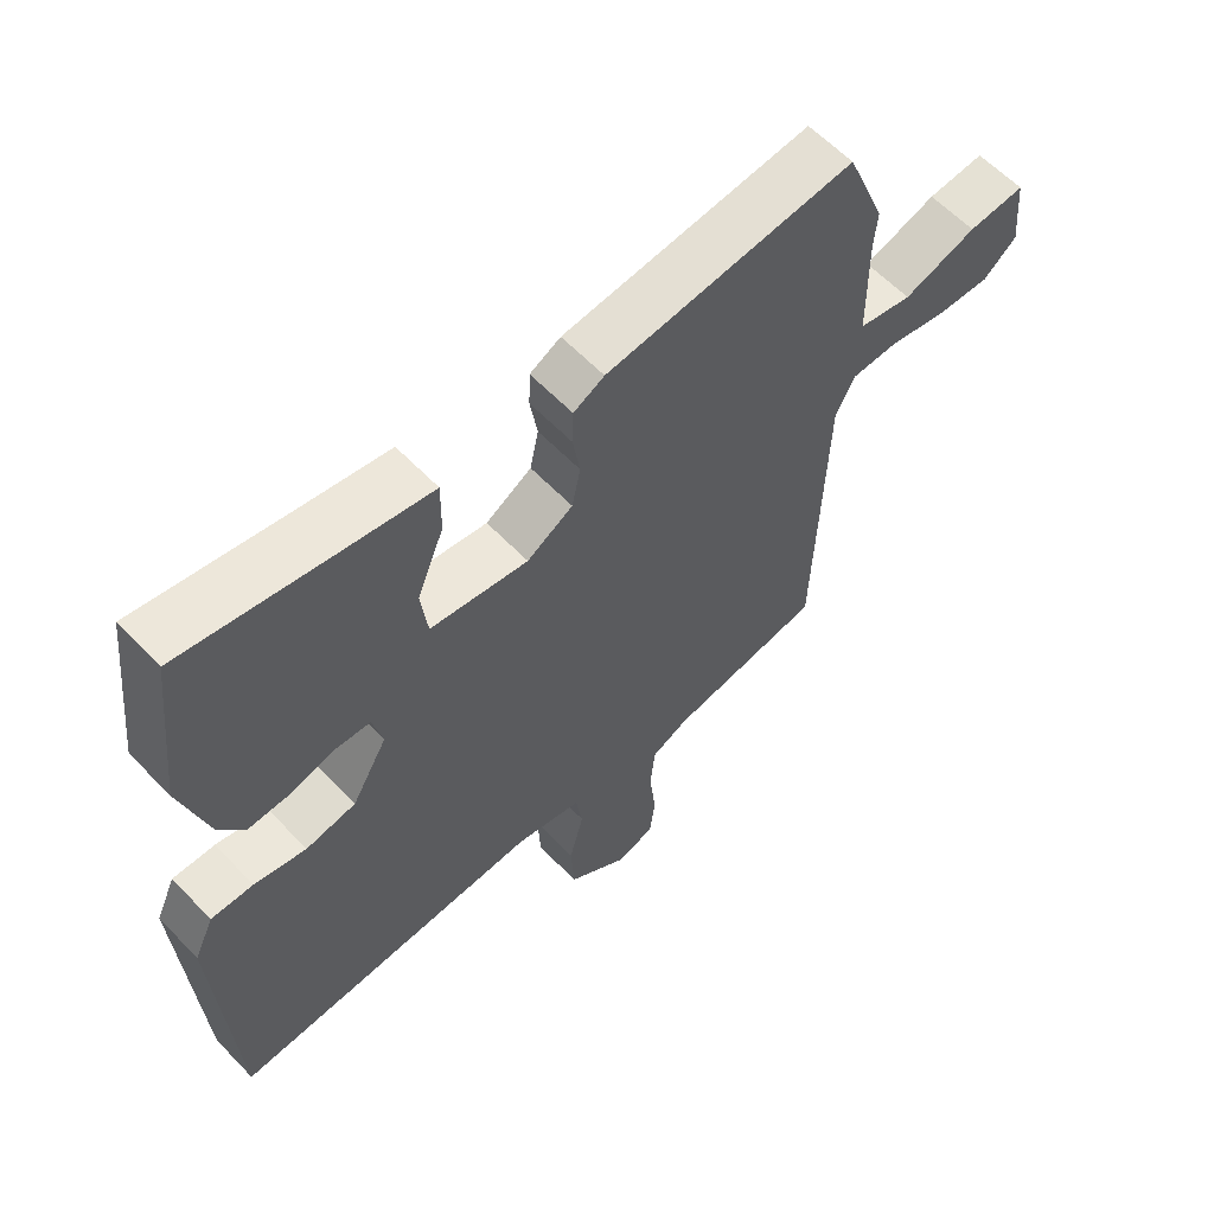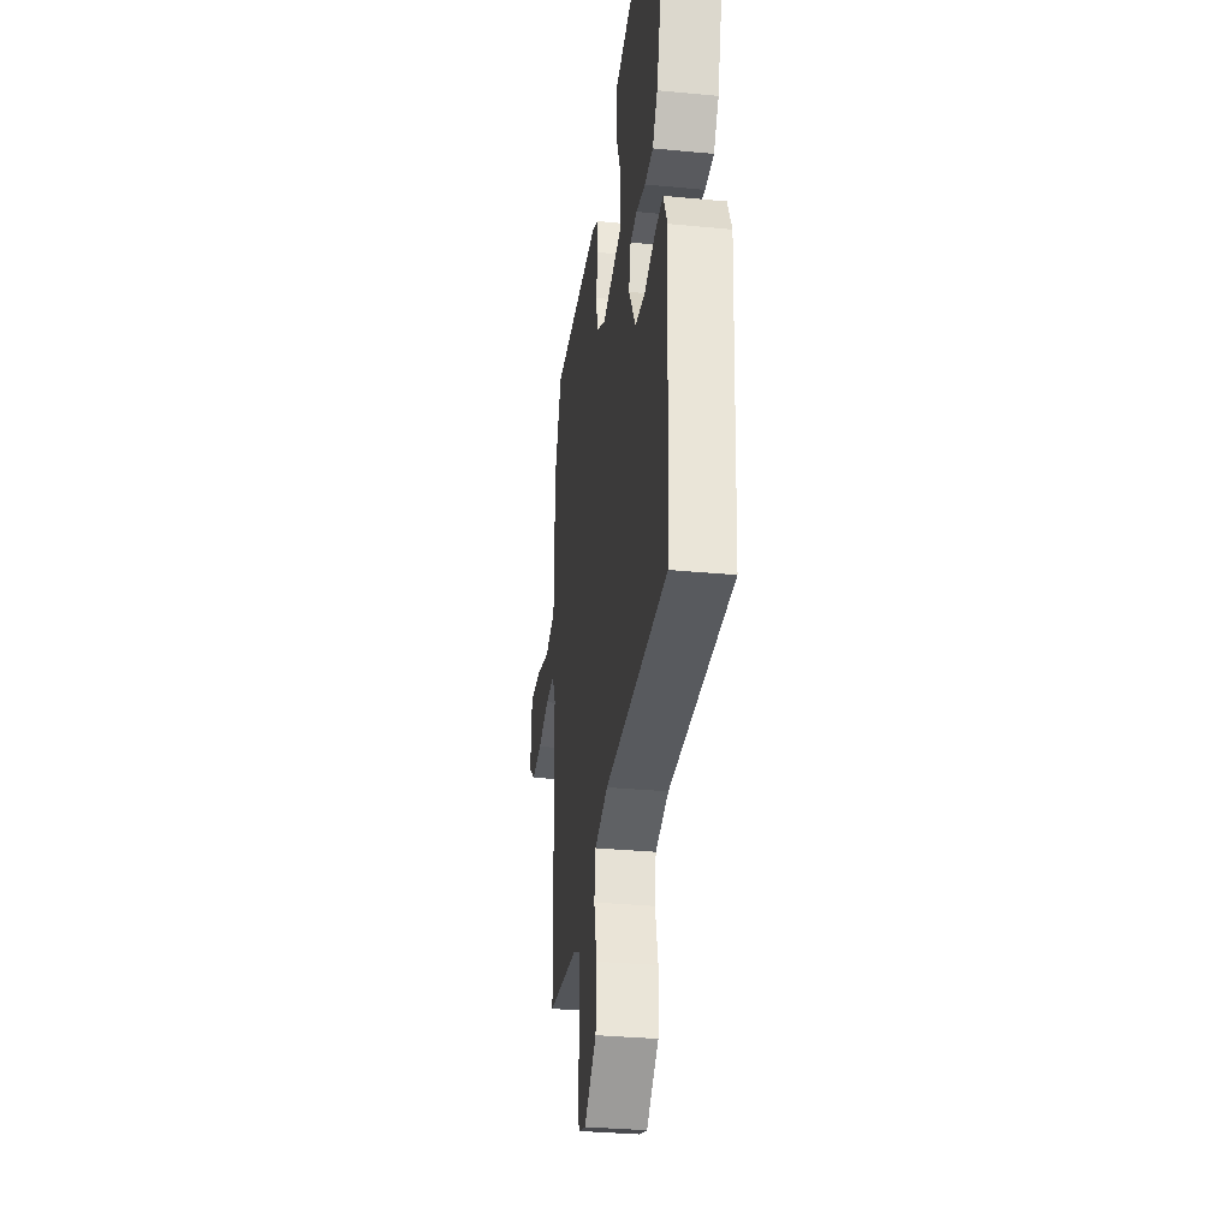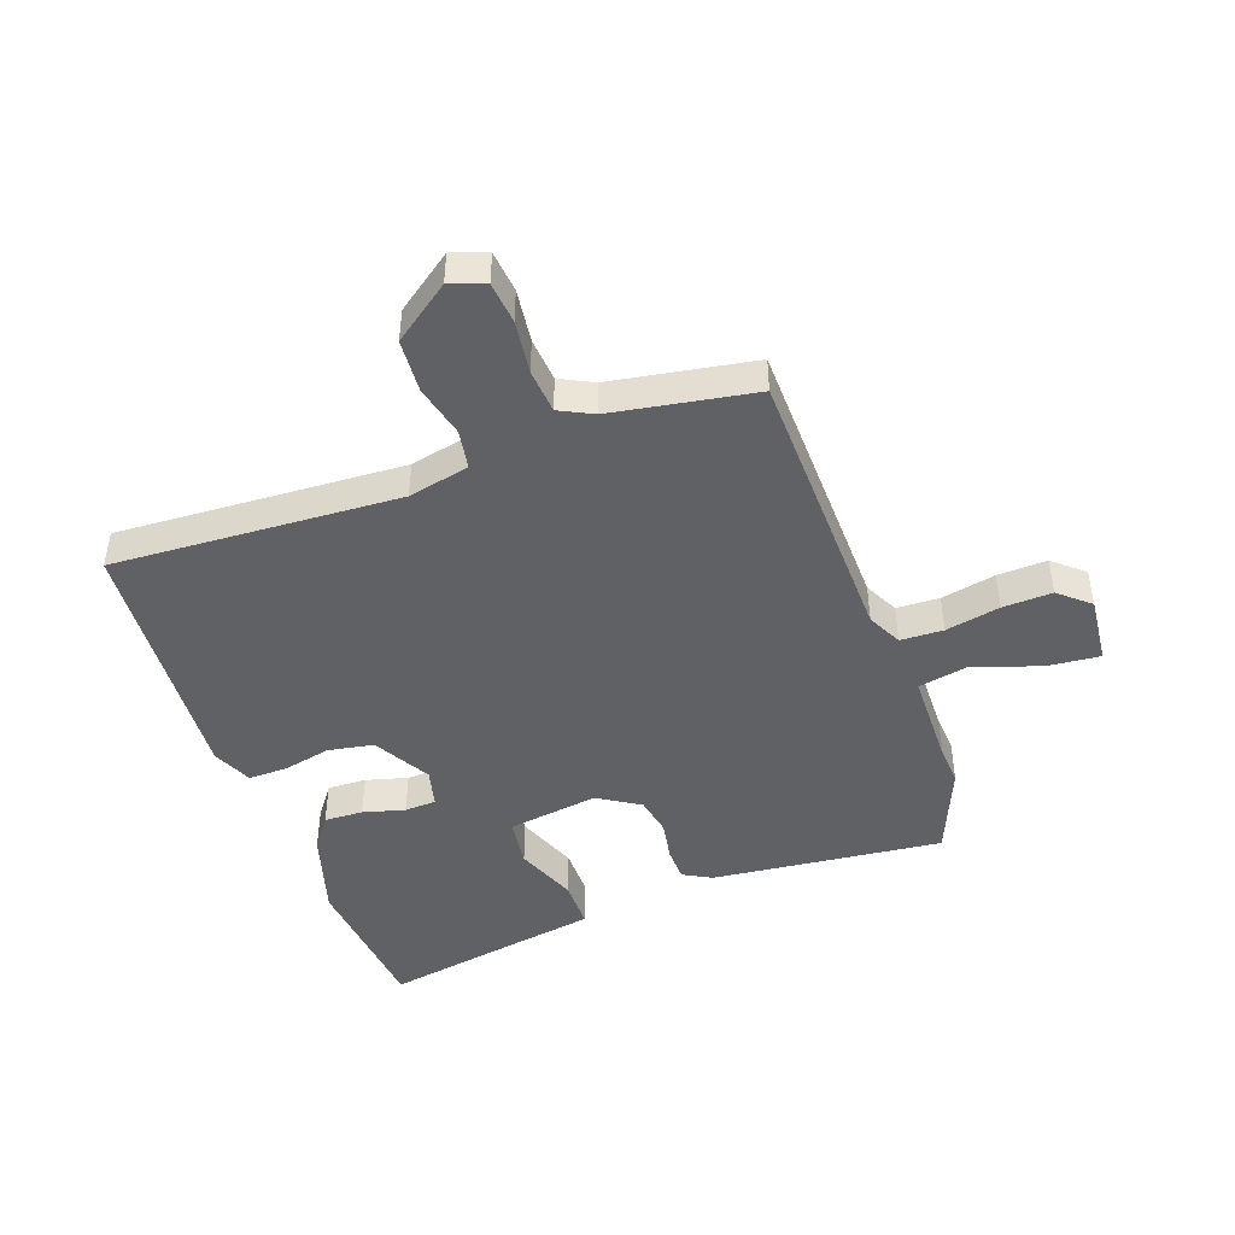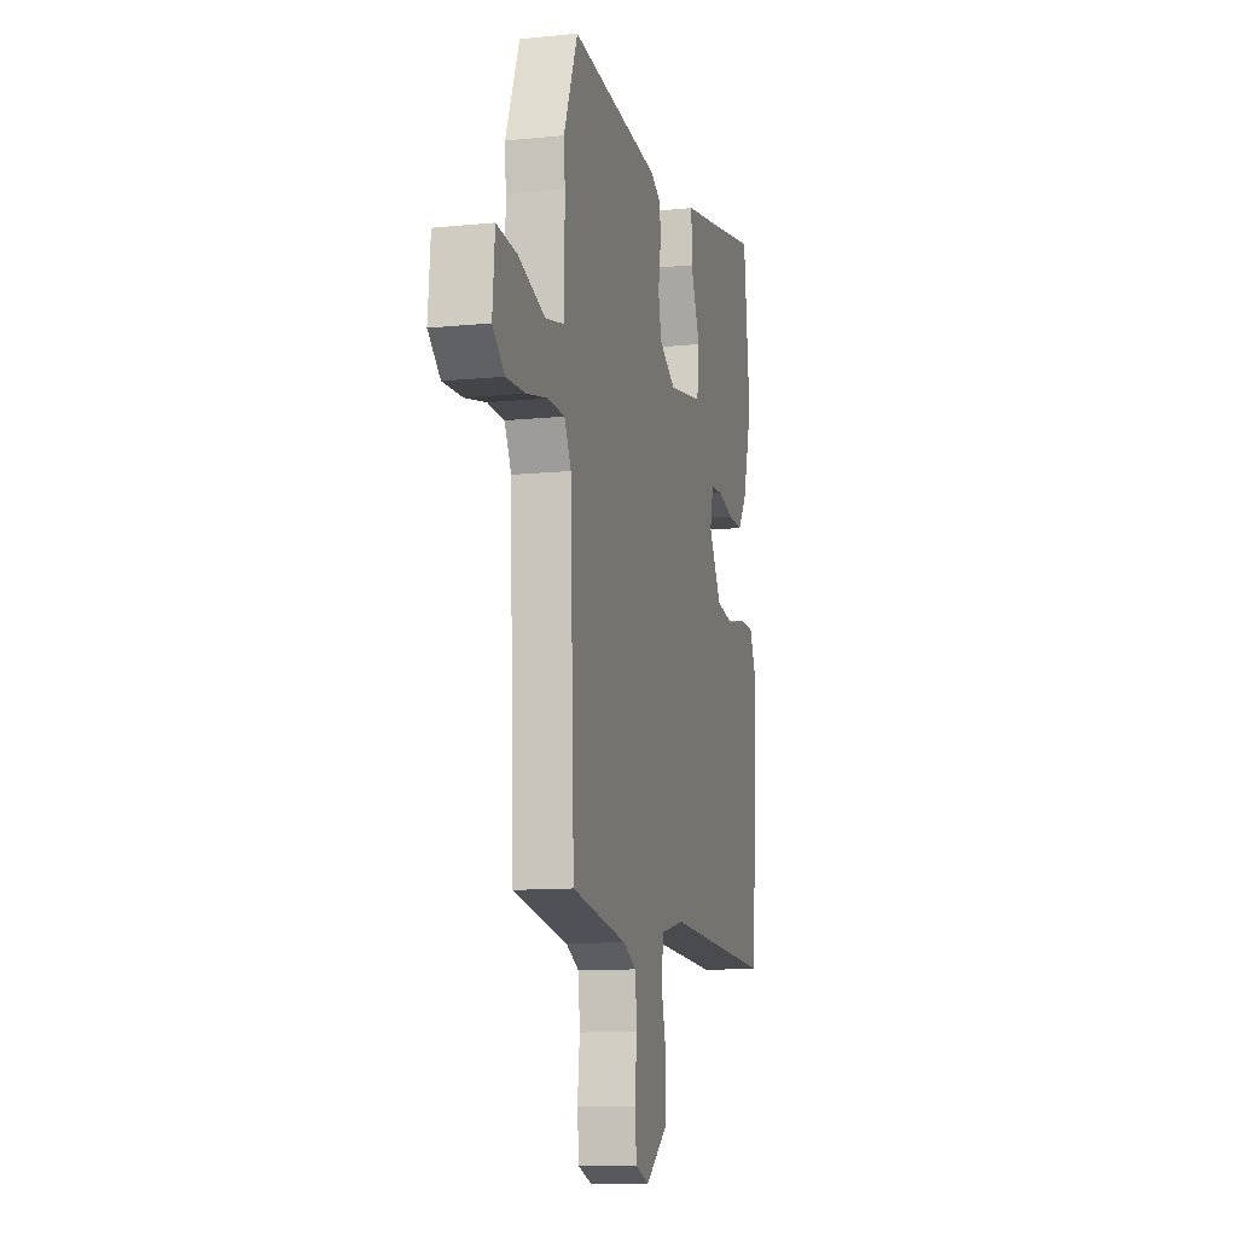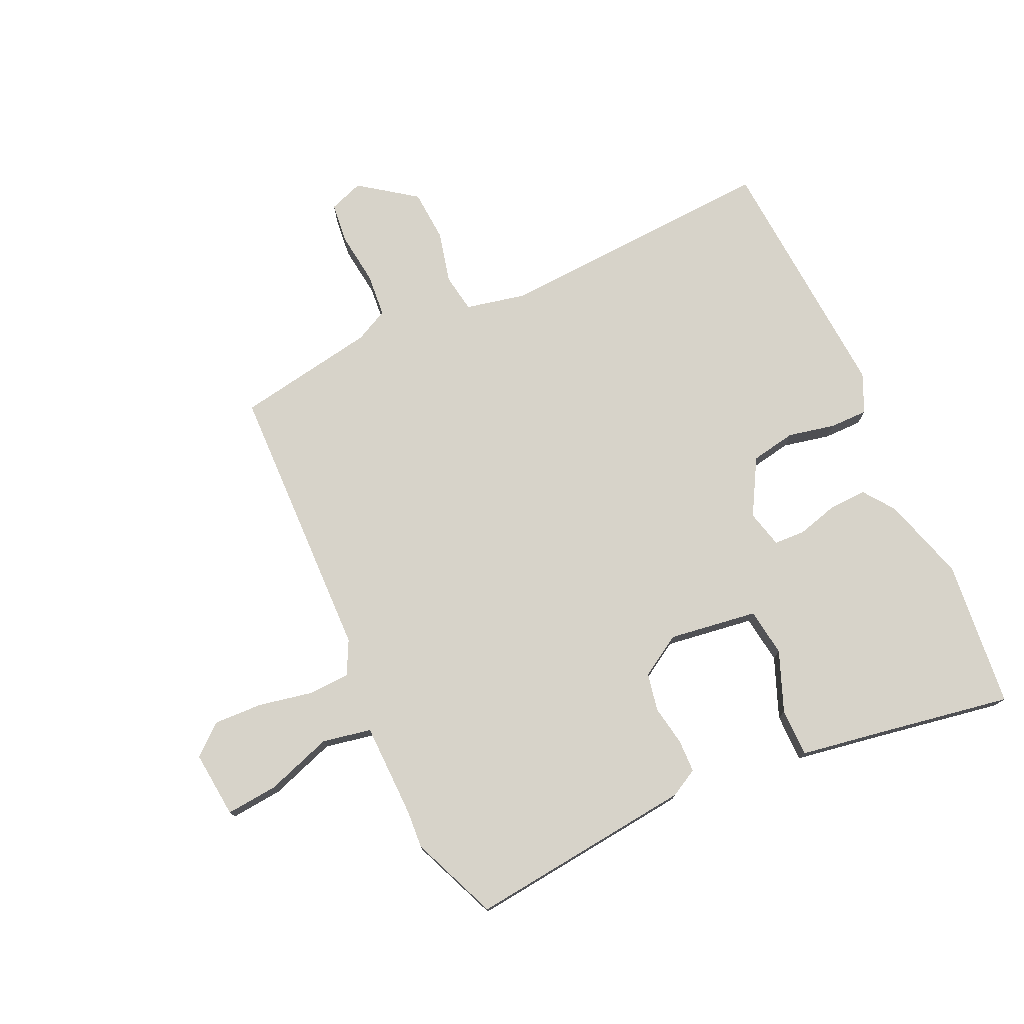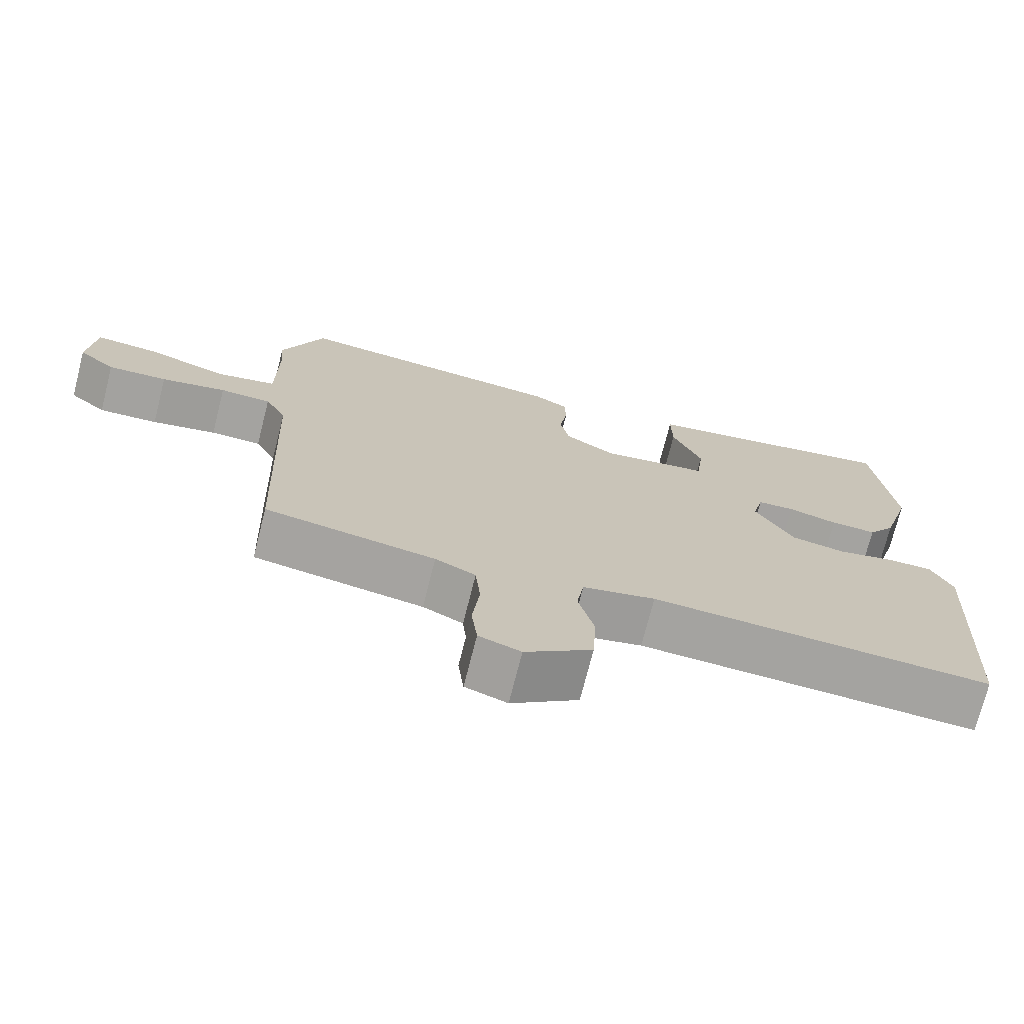
<metadata>
{"format":"obj","ext":"obj","renderer":"f3d","projection":"perspective","resolution":1024,"background":"white","views":[{"elev":60.1,"azim":136.6,"up":"+Z"},{"elev":-33.1,"azim":82.5,"up":"+Z"},{"elev":-45.8,"azim":-160.9,"up":"+Y"},{"elev":-11.4,"azim":-76.2,"up":"+Z"},{"elev":76.1,"azim":-25.3,"up":"+Y"},{"elev":-72.8,"azim":-14.2,"up":"+Z"}]}
</metadata>
<code>
v -0.551 0.07 0.373
v -0.492 0.07 0.52
v -0.111 0.07 0.482
v -0.064 0.07 0.457
v -0.062 0.07 0.402
v -0.073 0.07 0.334
v -0.06 0.07 0.271
v 0.01 0.07 0.229
v 0.159 0.07 0.252
v 0.169 0.07 0.333
v 0.128 0.07 0.433
v 0.127 0.07 0.514
v 0.257 0.07 0.537
v 0.491 0.07 0.58
v 0.519 0.07 0.332
v 0.478 0.07 0.19
v 0.44 0.07 0.137
v 0.376 0.07 0.139
v 0.307 0.07 0.157
v 0.255 0.07 0.154
v 0.24 0.07 0.091
v 0.294 0.07 -0.002
v 0.37 0.07 -0.015
v 0.449 0.07 0.003
v 0.513 0.07 0.004
v 0.543 0.07 -0.061
v 0.518 0.07 -0.488
v 0.044 0.07 -0.467
v -0.057 0.07 -0.49
v -0.067 0.07 -0.555
v -0.045 0.07 -0.641
v -0.05 0.07 -0.729
v -0.143 0.07 -0.798
v -0.201 0.07 -0.778
v -0.209 0.07 -0.709
v -0.199 0.07 -0.621
v -0.206 0.07 -0.548
v -0.262 0.07 -0.521
v -0.498 0.07 -0.483
v -0.515 0.07 -0.013
v -0.544 0.07 0.043
v -0.615 0.07 0.045
v -0.705 0.07 0.026
v -0.787 0.07 0.022
v -0.838 0.07 0.065
v -0.828 0.07 0.177
v -0.741 0.07 0.17
v -0.629 0.07 0.133
v -0.547 0.07 0.15
v -0.546 0.07 0.31
v -0.551 0 0.373
v -0.492 0 0.52
v -0.111 0 0.482
v -0.064 0 0.457
v -0.062 0 0.402
v -0.073 0 0.334
v -0.06 0 0.271
v 0.01 0 0.229
v 0.159 0 0.252
v 0.169 0 0.333
v 0.128 0 0.433
v 0.127 0 0.514
v 0.257 0 0.537
v 0.491 0 0.58
v 0.519 0 0.332
v 0.478 0 0.19
v 0.44 0 0.137
v 0.376 0 0.139
v 0.307 0 0.157
v 0.255 0 0.154
v 0.24 0 0.091
v 0.294 0 -0.002
v 0.37 0 -0.015
v 0.449 0 0.003
v 0.513 0 0.004
v 0.543 0 -0.061
v 0.518 0 -0.488
v 0.044 0 -0.467
v -0.057 0 -0.49
v -0.067 0 -0.555
v -0.045 0 -0.641
v -0.05 0 -0.729
v -0.143 0 -0.798
v -0.201 0 -0.778
v -0.209 0 -0.709
v -0.199 0 -0.621
v -0.206 0 -0.548
v -0.262 0 -0.521
v -0.498 0 -0.483
v -0.515 0 -0.013
v -0.544 0 0.043
v -0.615 0 0.045
v -0.705 0 0.026
v -0.787 0 0.022
v -0.838 0 0.065
v -0.828 0 0.177
v -0.741 0 0.17
v -0.629 0 0.133
v -0.547 0 0.15
v -0.546 0 0.31
f 46 47 48
f 45 46 48
f 44 45 48
f 43 44 48
f 42 43 48
f 41 42 48 49
f 40 41 49 50
f 38 39 40
f 2 3 4
f 1 2 4
f 50 1 4
f 40 50 4
f 38 40 4
f 37 38 4
f 34 35 36
f 33 34 36
f 32 33 36
f 31 32 36
f 30 31 36
f 29 30 36 37
f 26 27 28
f 25 26 28
f 24 25 28
f 23 24 28
f 22 23 28 29
f 21 22 29 37
f 17 18 19
f 16 17 19
f 15 16 19
f 14 15 19
f 13 14 19
f 13 19 20
f 12 13 20
f 11 12 20
f 10 11 20
f 9 10 20 21
f 4 5 6
f 37 4 6
f 37 6 7
f 8 9 21 37
f 7 8 37
f 98 97 96
f 98 96 95
f 98 95 94
f 98 94 93
f 98 93 92
f 99 98 92 91
f 100 99 91 90
f 90 89 88
f 54 53 52
f 54 52 51
f 54 51 100
f 54 100 90
f 54 90 88
f 54 88 87
f 86 85 84
f 86 84 83
f 86 83 82
f 86 82 81
f 86 81 80
f 87 86 80 79
f 78 77 76
f 78 76 75
f 78 75 74
f 78 74 73
f 79 78 73 72
f 87 79 72 71
f 69 68 67
f 69 67 66
f 69 66 65
f 69 65 64
f 69 64 63
f 70 69 63
f 70 63 62
f 70 62 61
f 70 61 60
f 71 70 60 59
f 56 55 54
f 56 54 87
f 57 56 87
f 87 71 59 58
f 87 58 57
f 1 51 52 2
f 2 52 53 3
f 3 53 54 4
f 4 54 55 5
f 5 55 56 6
f 6 56 57 7
f 7 57 58 8
f 8 58 59 9
f 9 59 60 10
f 10 60 61 11
f 11 61 62 12
f 12 62 63 13
f 13 63 64 14
f 14 64 65 15
f 15 65 66 16
f 16 66 67 17
f 17 67 68 18
f 18 68 69 19
f 19 69 70 20
f 20 70 71 21
f 21 71 72 22
f 22 72 73 23
f 23 73 74 24
f 24 74 75 25
f 25 75 76 26
f 26 76 77 27
f 27 77 78 28
f 28 78 79 29
f 29 79 80 30
f 30 80 81 31
f 31 81 82 32
f 32 82 83 33
f 33 83 84 34
f 34 84 85 35
f 35 85 86 36
f 36 86 87 37
f 37 87 88 38
f 38 88 89 39
f 39 89 90 40
f 40 90 91 41
f 41 91 92 42
f 42 92 93 43
f 43 93 94 44
f 44 94 95 45
f 45 95 96 46
f 46 96 97 47
f 47 97 98 48
f 48 98 99 49
f 49 99 100 50
f 50 100 51 1

</code>
